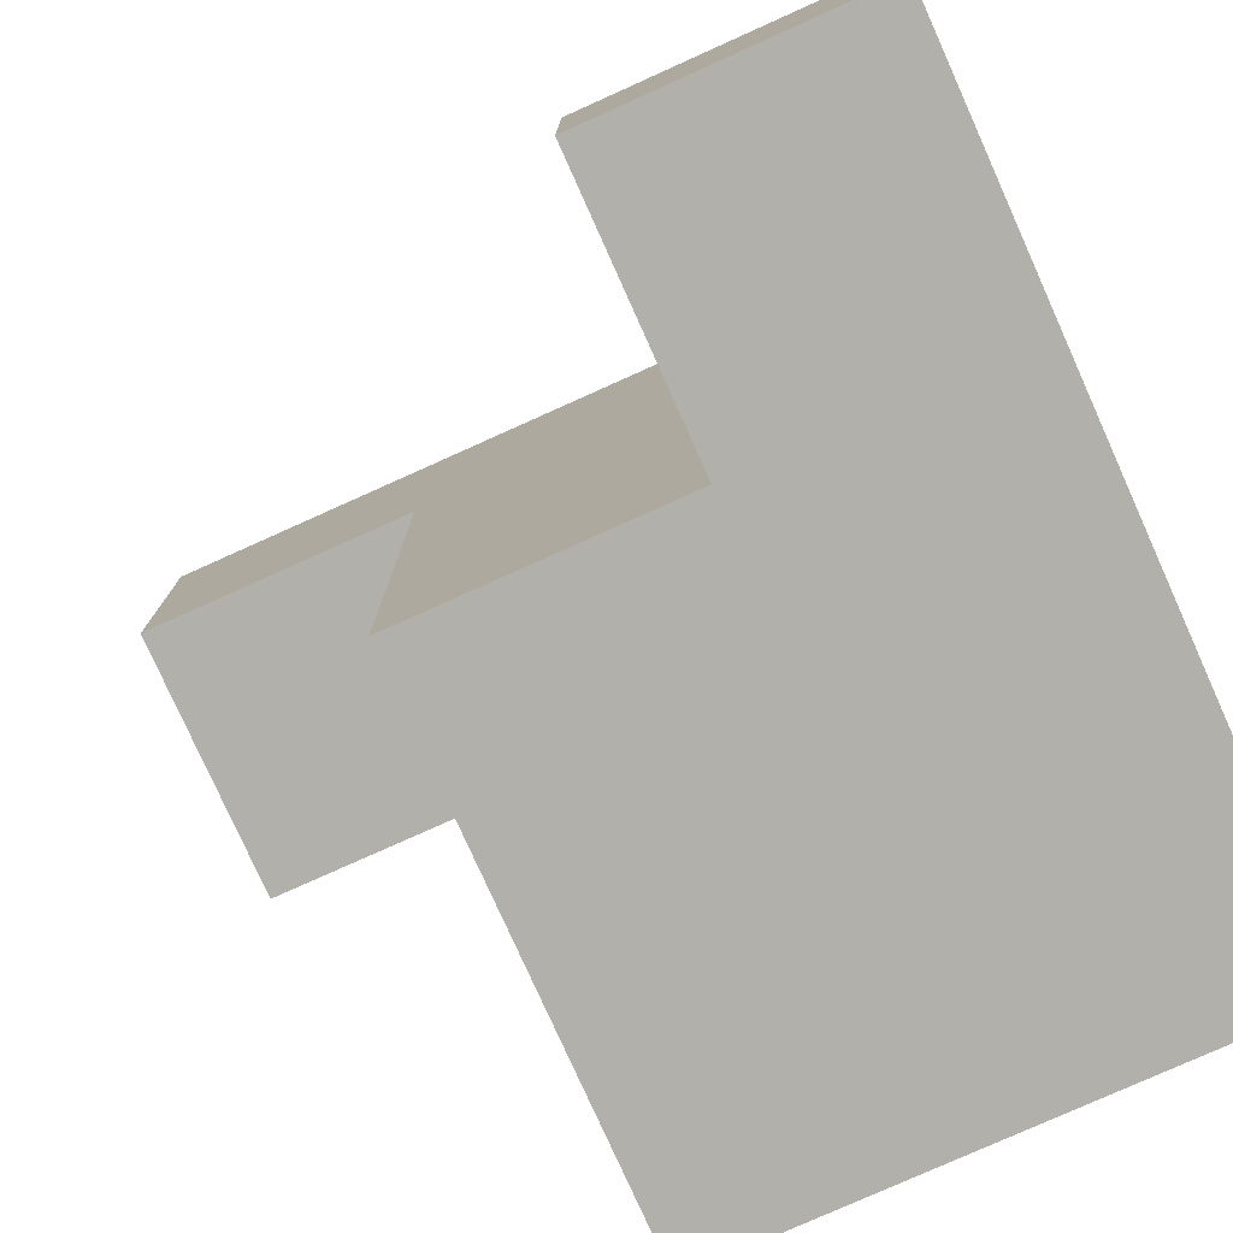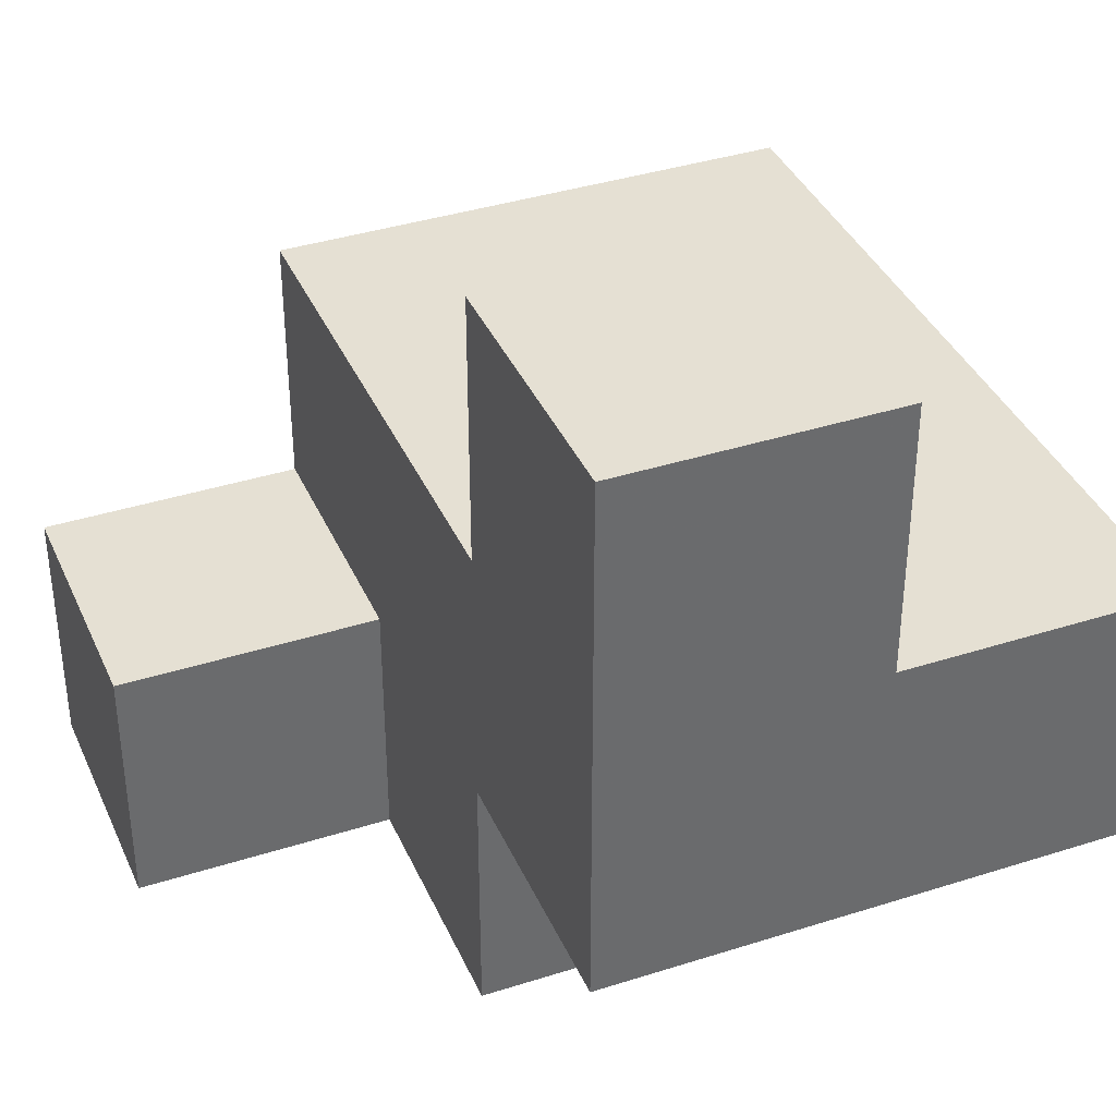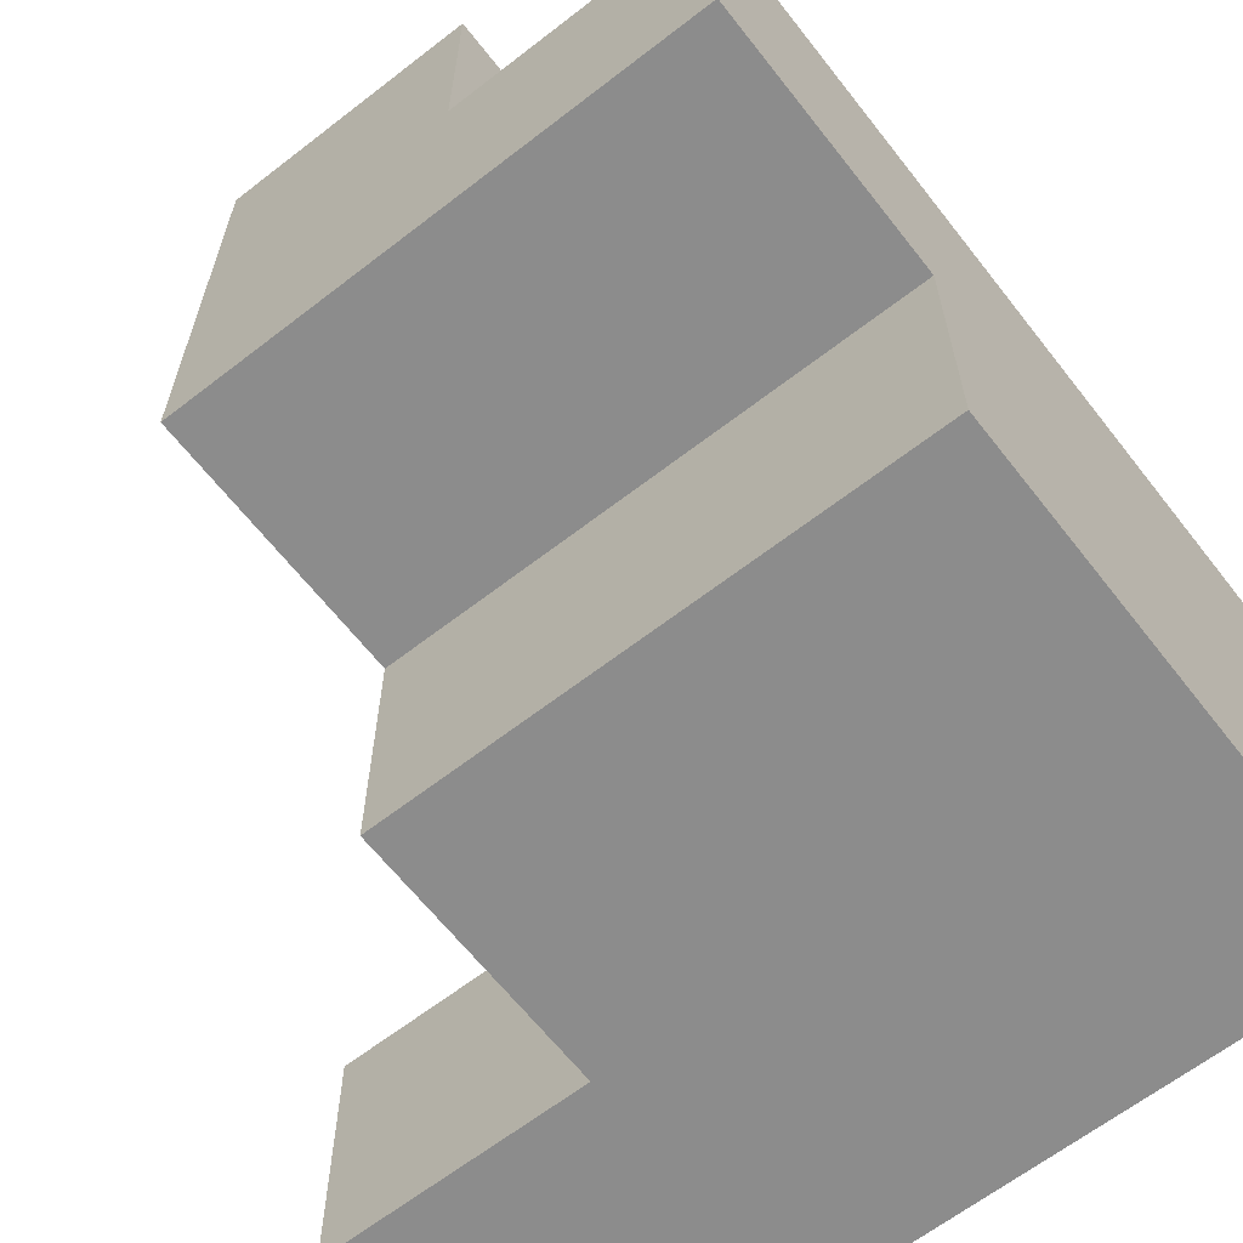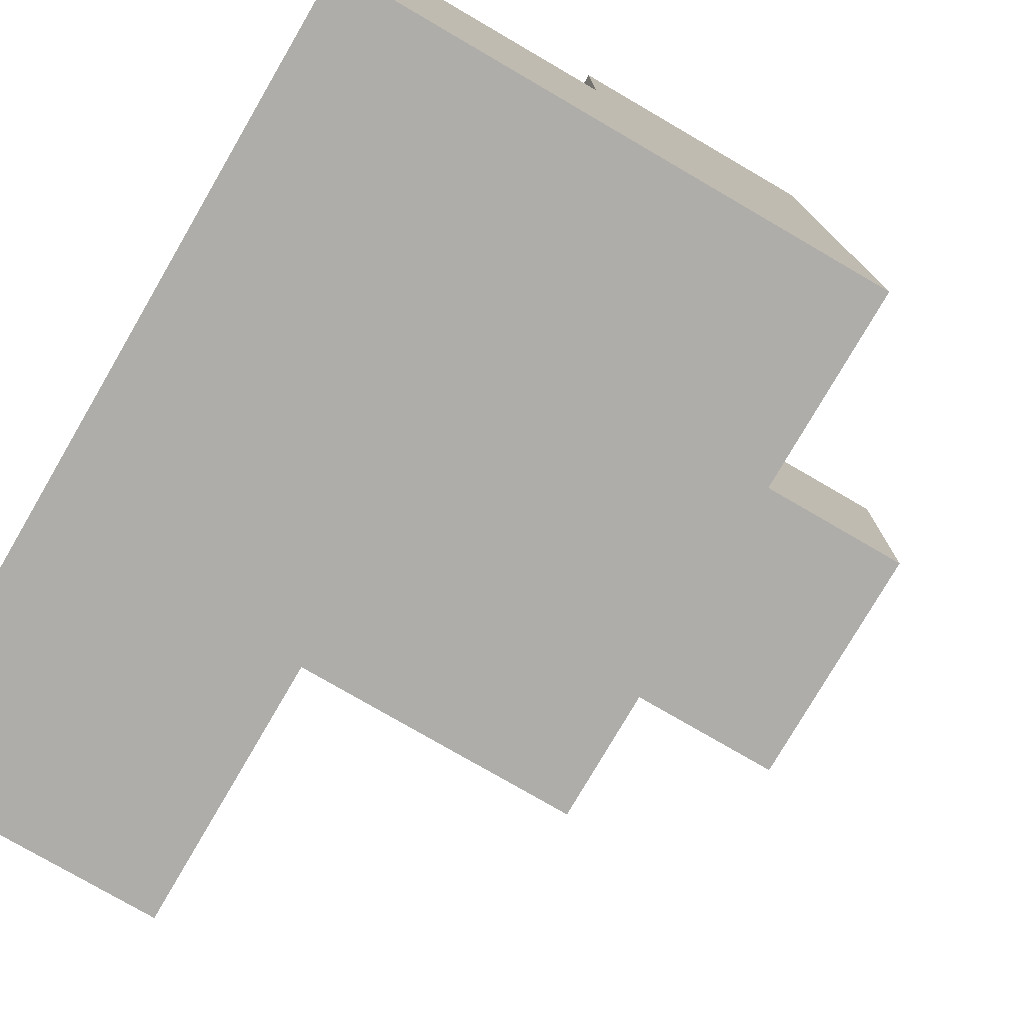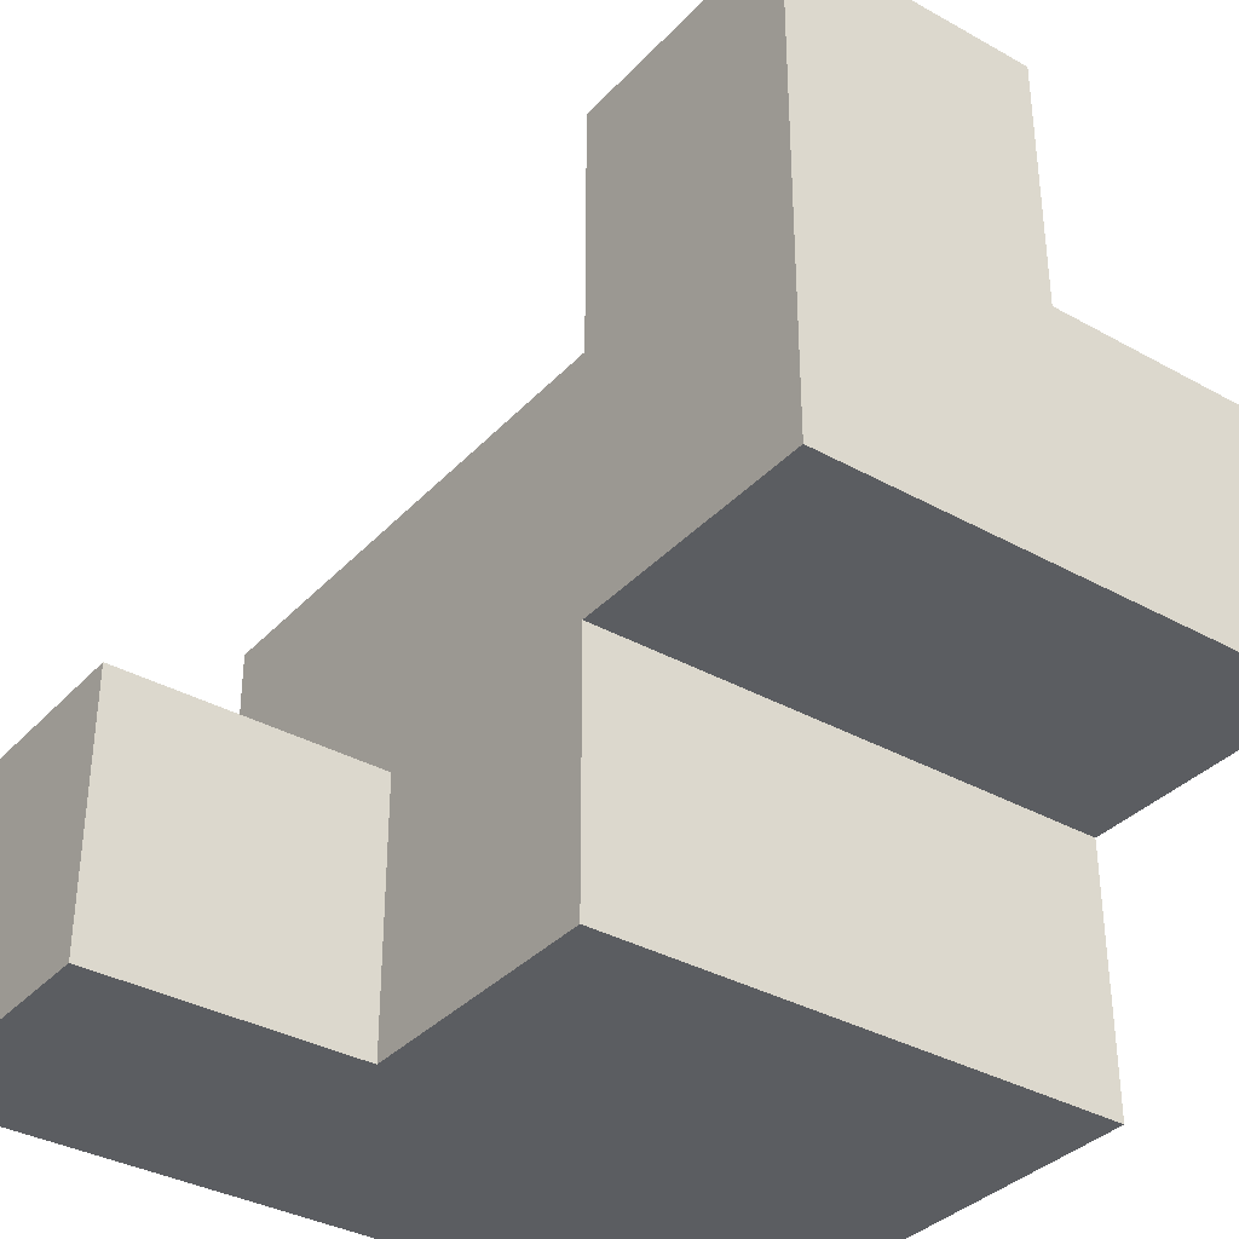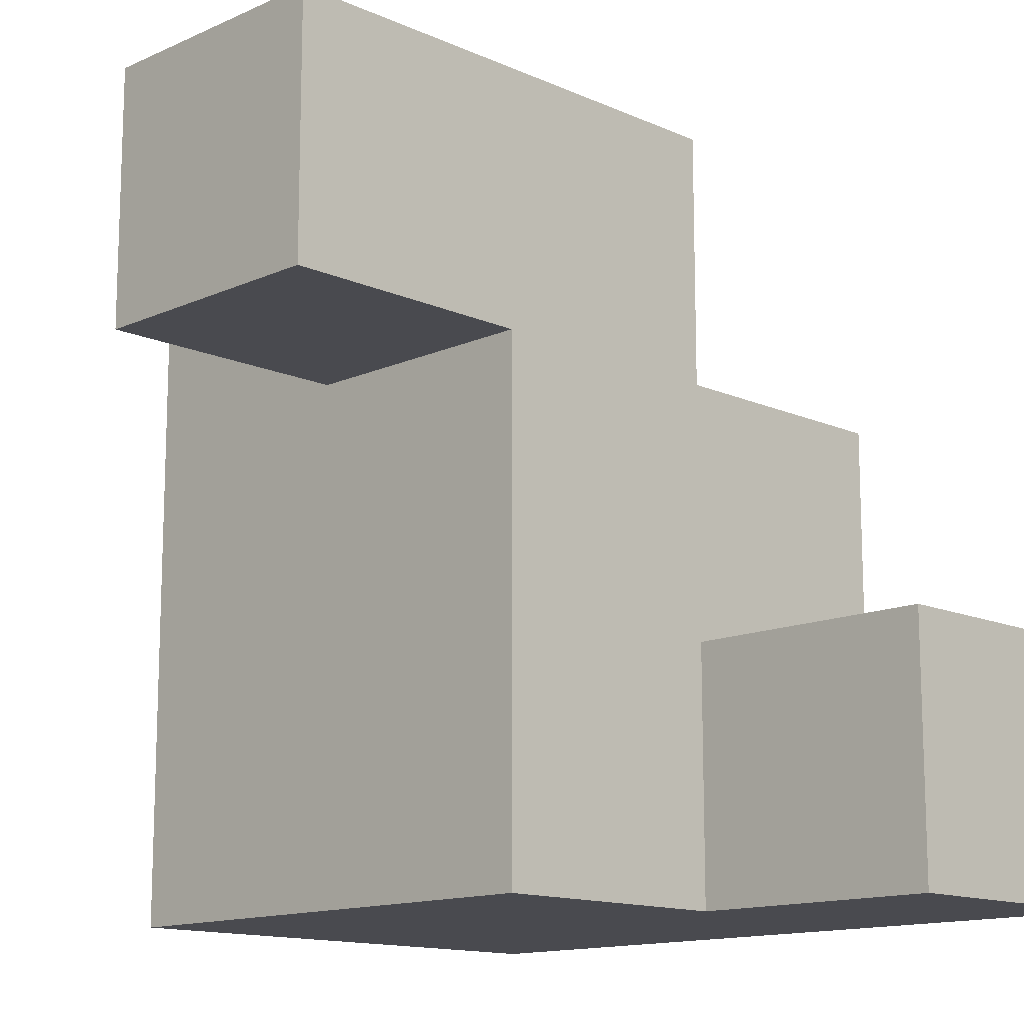
<metadata>
{"format":"obj","ext":"obj","renderer":"f3d","projection":"perspective","resolution":1024,"background":"white","views":[{"elev":-78.5,"azim":114.2,"up":"+Y"},{"elev":38.1,"azim":157.9,"up":"+Z"},{"elev":-64.2,"azim":-142.0,"up":"+Z"},{"elev":-77.4,"azim":-120.2,"up":"+Y"},{"elev":-35.5,"azim":143.6,"up":"+Z"},{"elev":-13.6,"azim":45.1,"up":"+Y"}]}
</metadata>
<code>
v -0.4375 -0.5 -0.25
v -0.4375 -0.4375 -0.25
v -0.4375 -0.4375 -0.3125
v -0.4375 -0.5 -0.3125
v -0.375 -0.5 -0.25
v -0.375 -0.4375 -0.25
v -0.375 -0.5 -0.3125
v -0.3125 -0.5 -0.25
v -0.3125 -0.5 -0.3125
v -0.3125 -0.4375 -0.3125
v -0.3125 -0.4375 -0.25
v -0.4375 -0.4375 -0.375
v -0.4375 -0.5 -0.375
v -0.375 -0.4375 -0.375
v -0.375 -0.5 -0.375
v -0.3125 -0.4375 -0.375
v -0.3125 -0.5 -0.375
v -0.25 -0.5 -0.3125
v -0.25 -0.5 -0.375
v -0.25 -0.4375 -0.375
v -0.25 -0.4375 -0.3125
v -0.4375 -0.375 -0.25
v -0.4375 -0.375 -0.3125
v -0.375 -0.375 -0.25
v -0.3125 -0.375 -0.3125
v -0.3125 -0.375 -0.25
v -0.4375 -0.375 -0.375
v -0.375 -0.375 -0.375
v -0.375 -0.375 -0.3125
v -0.3125 -0.375 -0.375
v -0.3125 -0.375 -0.1875
v -0.3125 -0.3125 -0.25
v -0.3125 -0.3125 -0.1875
v -0.375 -0.375 -0.1875
v -0.375 -0.3125 -0.1875
v -0.375 -0.3125 -0.25
v -0.4375 -0.3125 -0.25
v -0.4375 -0.3125 -0.3125
v -0.375 -0.3125 -0.3125
v -0.3125 -0.3125 -0.3125
f 1 2 3 4
f 1 5 6 2
f 1 4 7 5
f 8 9 10 11
f 5 8 11 6
f 5 7 9 8
f 4 3 12 13
f 13 12 14 15
f 4 13 15 7
f 15 14 16 17
f 7 15 17 9
f 18 19 20 21
f 17 16 20 19
f 9 18 21 10
f 10 21 20 16
f 9 17 19 18
f 2 22 23 3
f 2 6 24 22
f 11 10 25 26
f 6 11 26 24
f 3 23 27 12
f 12 27 28 14
f 23 29 28 27
f 10 16 30 25
f 14 28 30 16
f 29 25 30 28
f 31 26 32 33
f 34 35 36 24
f 34 31 33 35
f 35 33 32 36
f 34 24 26 31
f 22 37 38 23
f 23 38 39 29
f 22 24 36 37
f 37 36 39 38
f 26 25 40 32
f 29 39 40 25
f 36 32 40 39

</code>
